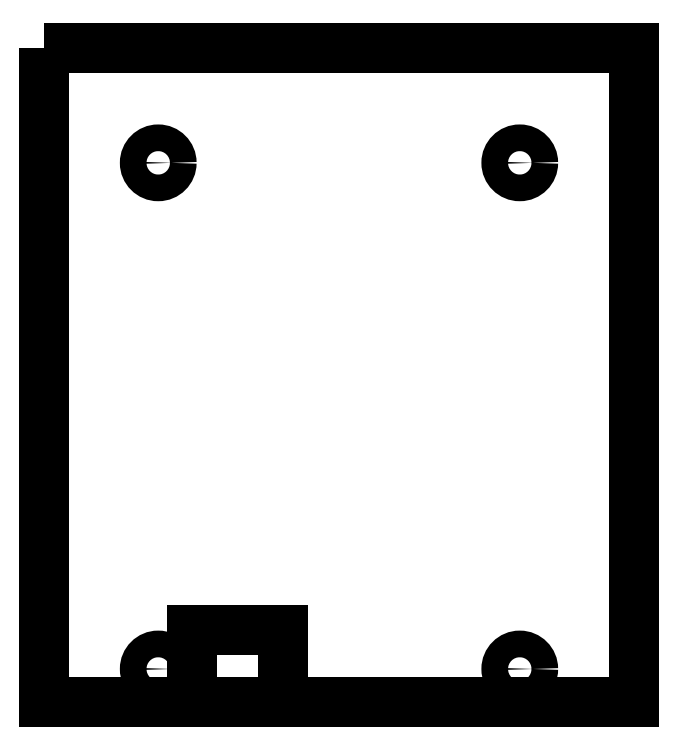
<metadata>
{"format":"dxf","ext":"dxf","renderer":"ezdxf+matplotlib","layout":"modelspace","background":"white","min_lineweight":24,"dpi":150}
</metadata>
<code>
0
SECTION
2
ENTITIES
0
CIRCLE
8
0
10
0.8699
20
4.885
30
0
40
0.06425
210
0
220
0
230
1
0
CIRCLE
8
0
10
-0.8698
20
7.32
30
0
40
0.06425
210
0
220
0
230
1
0
CIRCLE
8
0
10
0.8699
20
7.32
30
0
40
0.06425
210
0
220
0
230
1
0
CIRCLE
8
0
10
-0.8698
20
4.885
30
0
40
0.06425
210
0
220
0
230
1
0
LWPOLYLINE
8
0
90
4
70
1
43
0
10
-1.417
20
7.874
10
1.417
20
7.874
10
1.417
20
4.724
10
-1.417
20
4.724
0
LINE
8
0
10
-0.7087
20
5.072
30
0
11
-0.7087
21
4.724
31
0
0
LINE
8
0
10
-0.2693
20
5.072
30
0
11
-0.7087
21
5.072
31
0
0
LINE
8
0
10
-0.2693
20
4.724
30
0
11
-0.2693
21
5.072
31
0
0
ENDSEC
0
EOF

</code>
